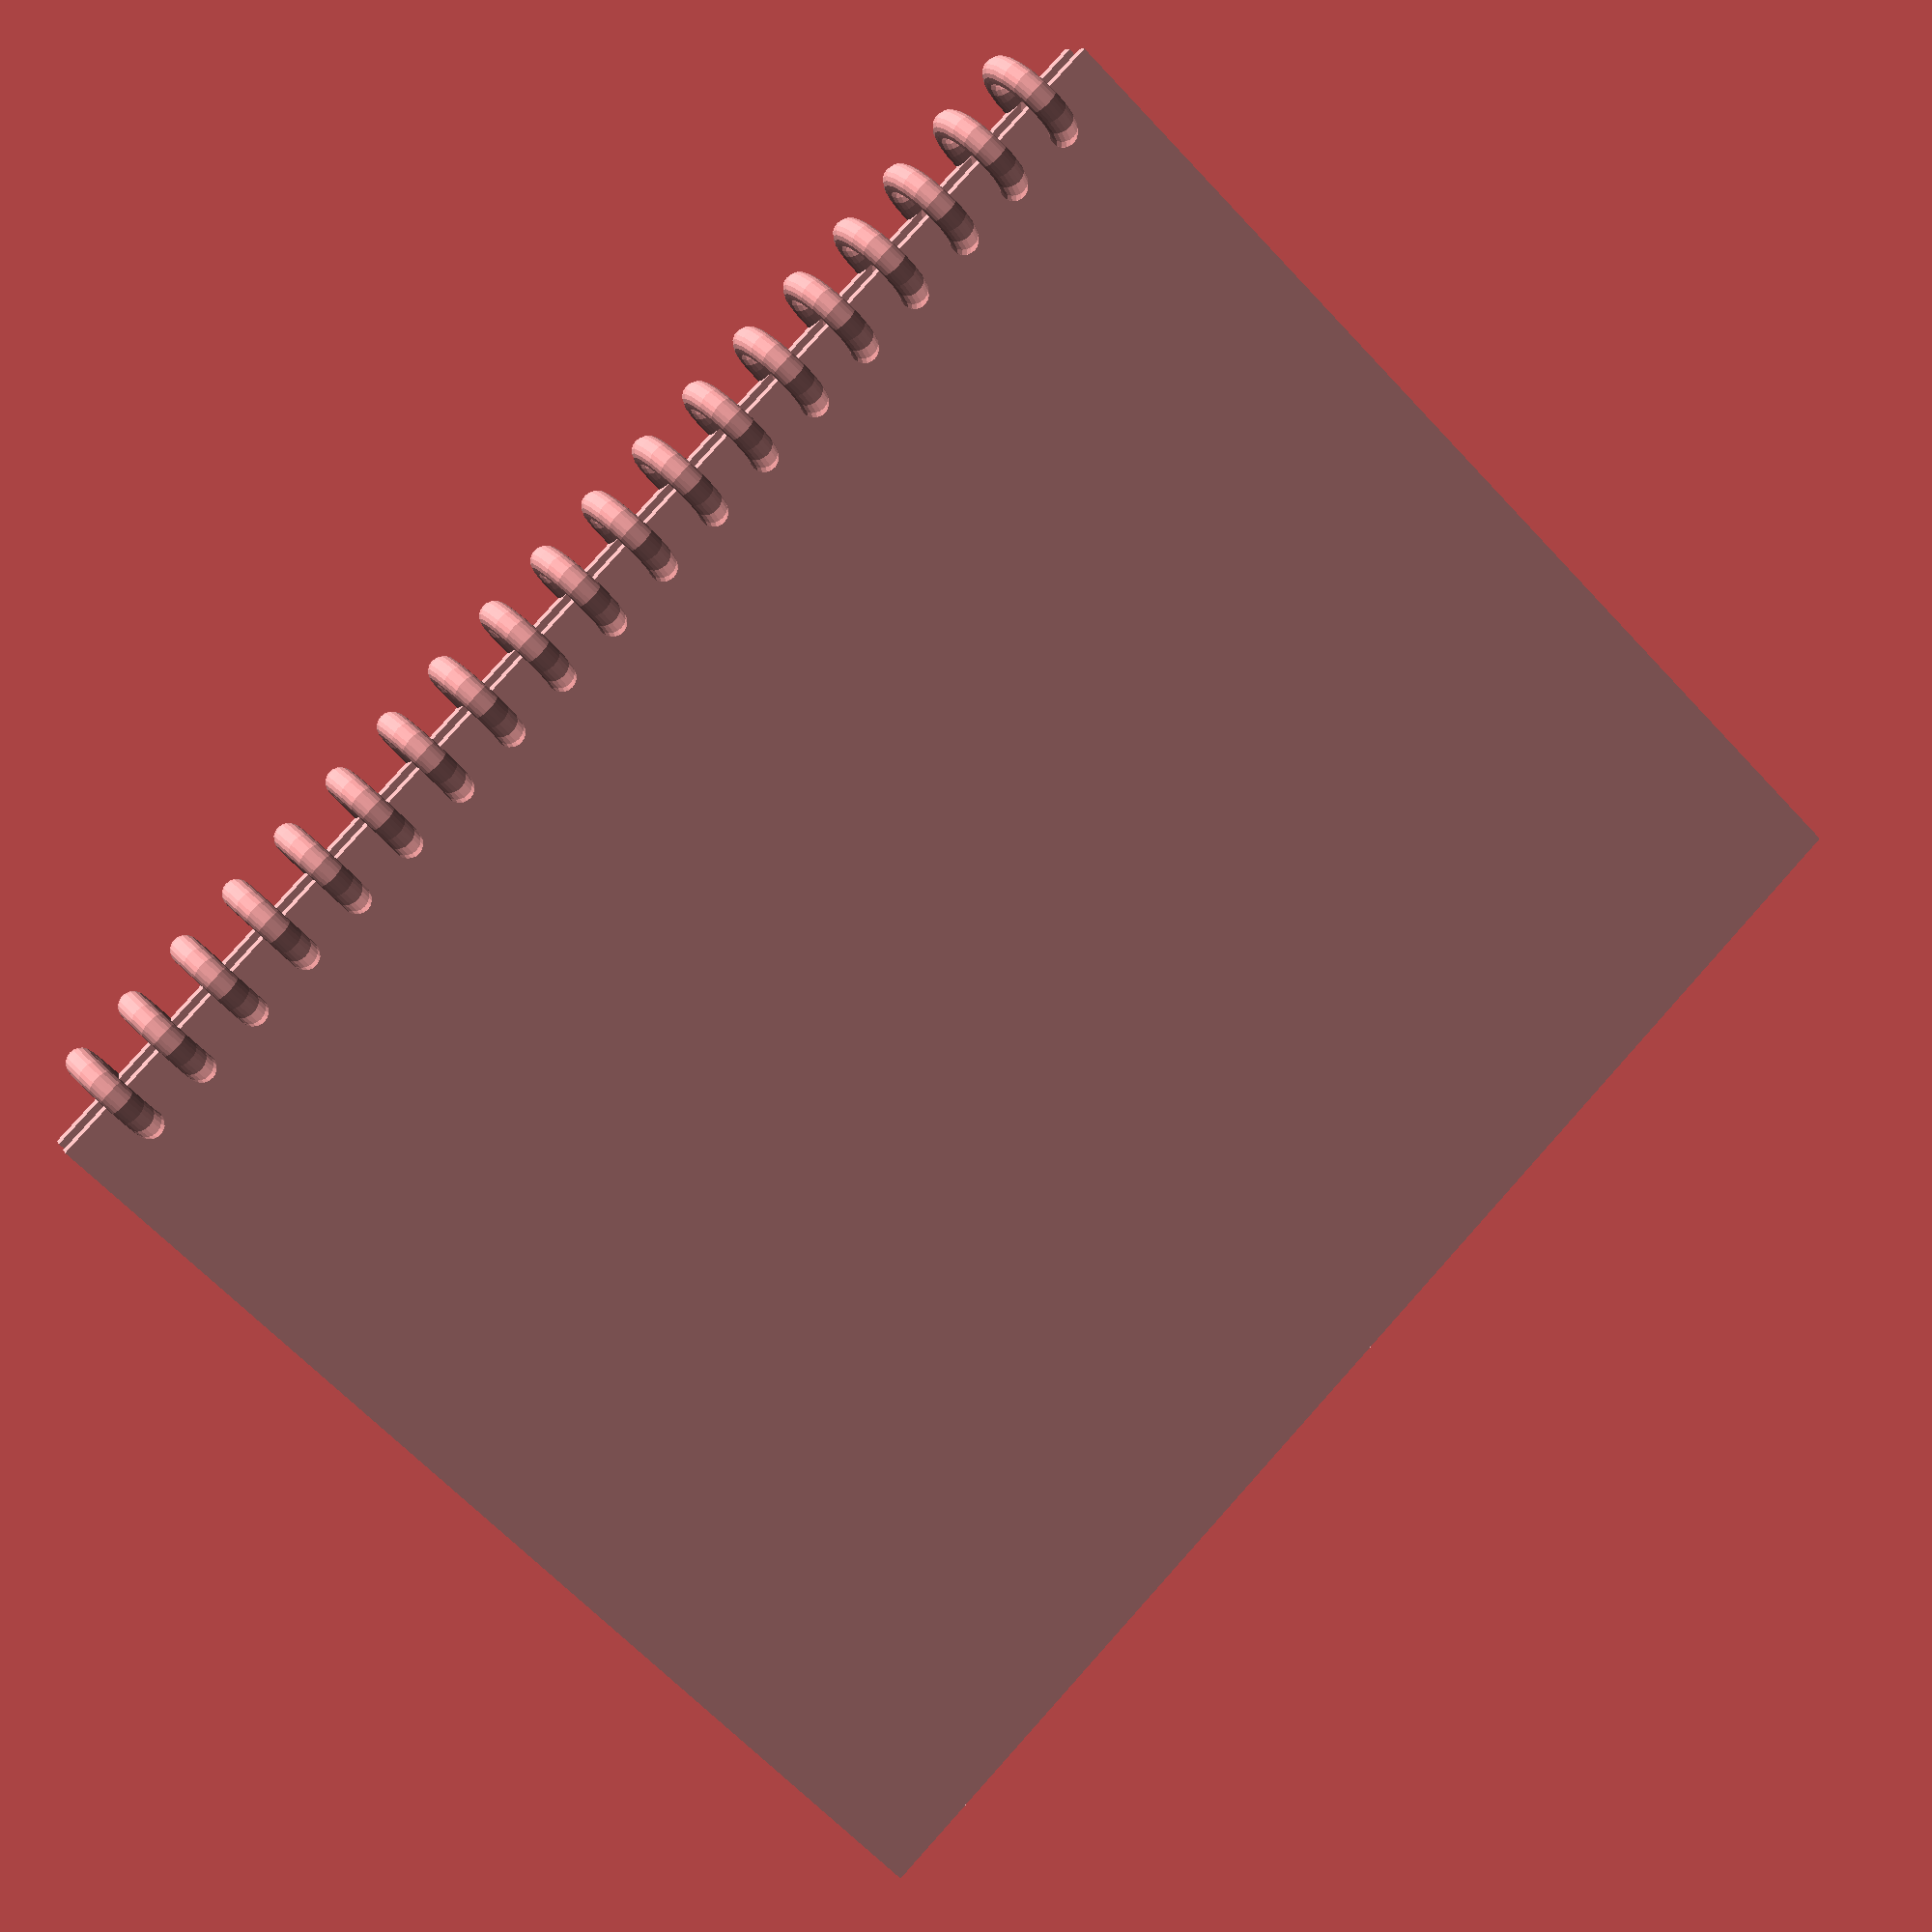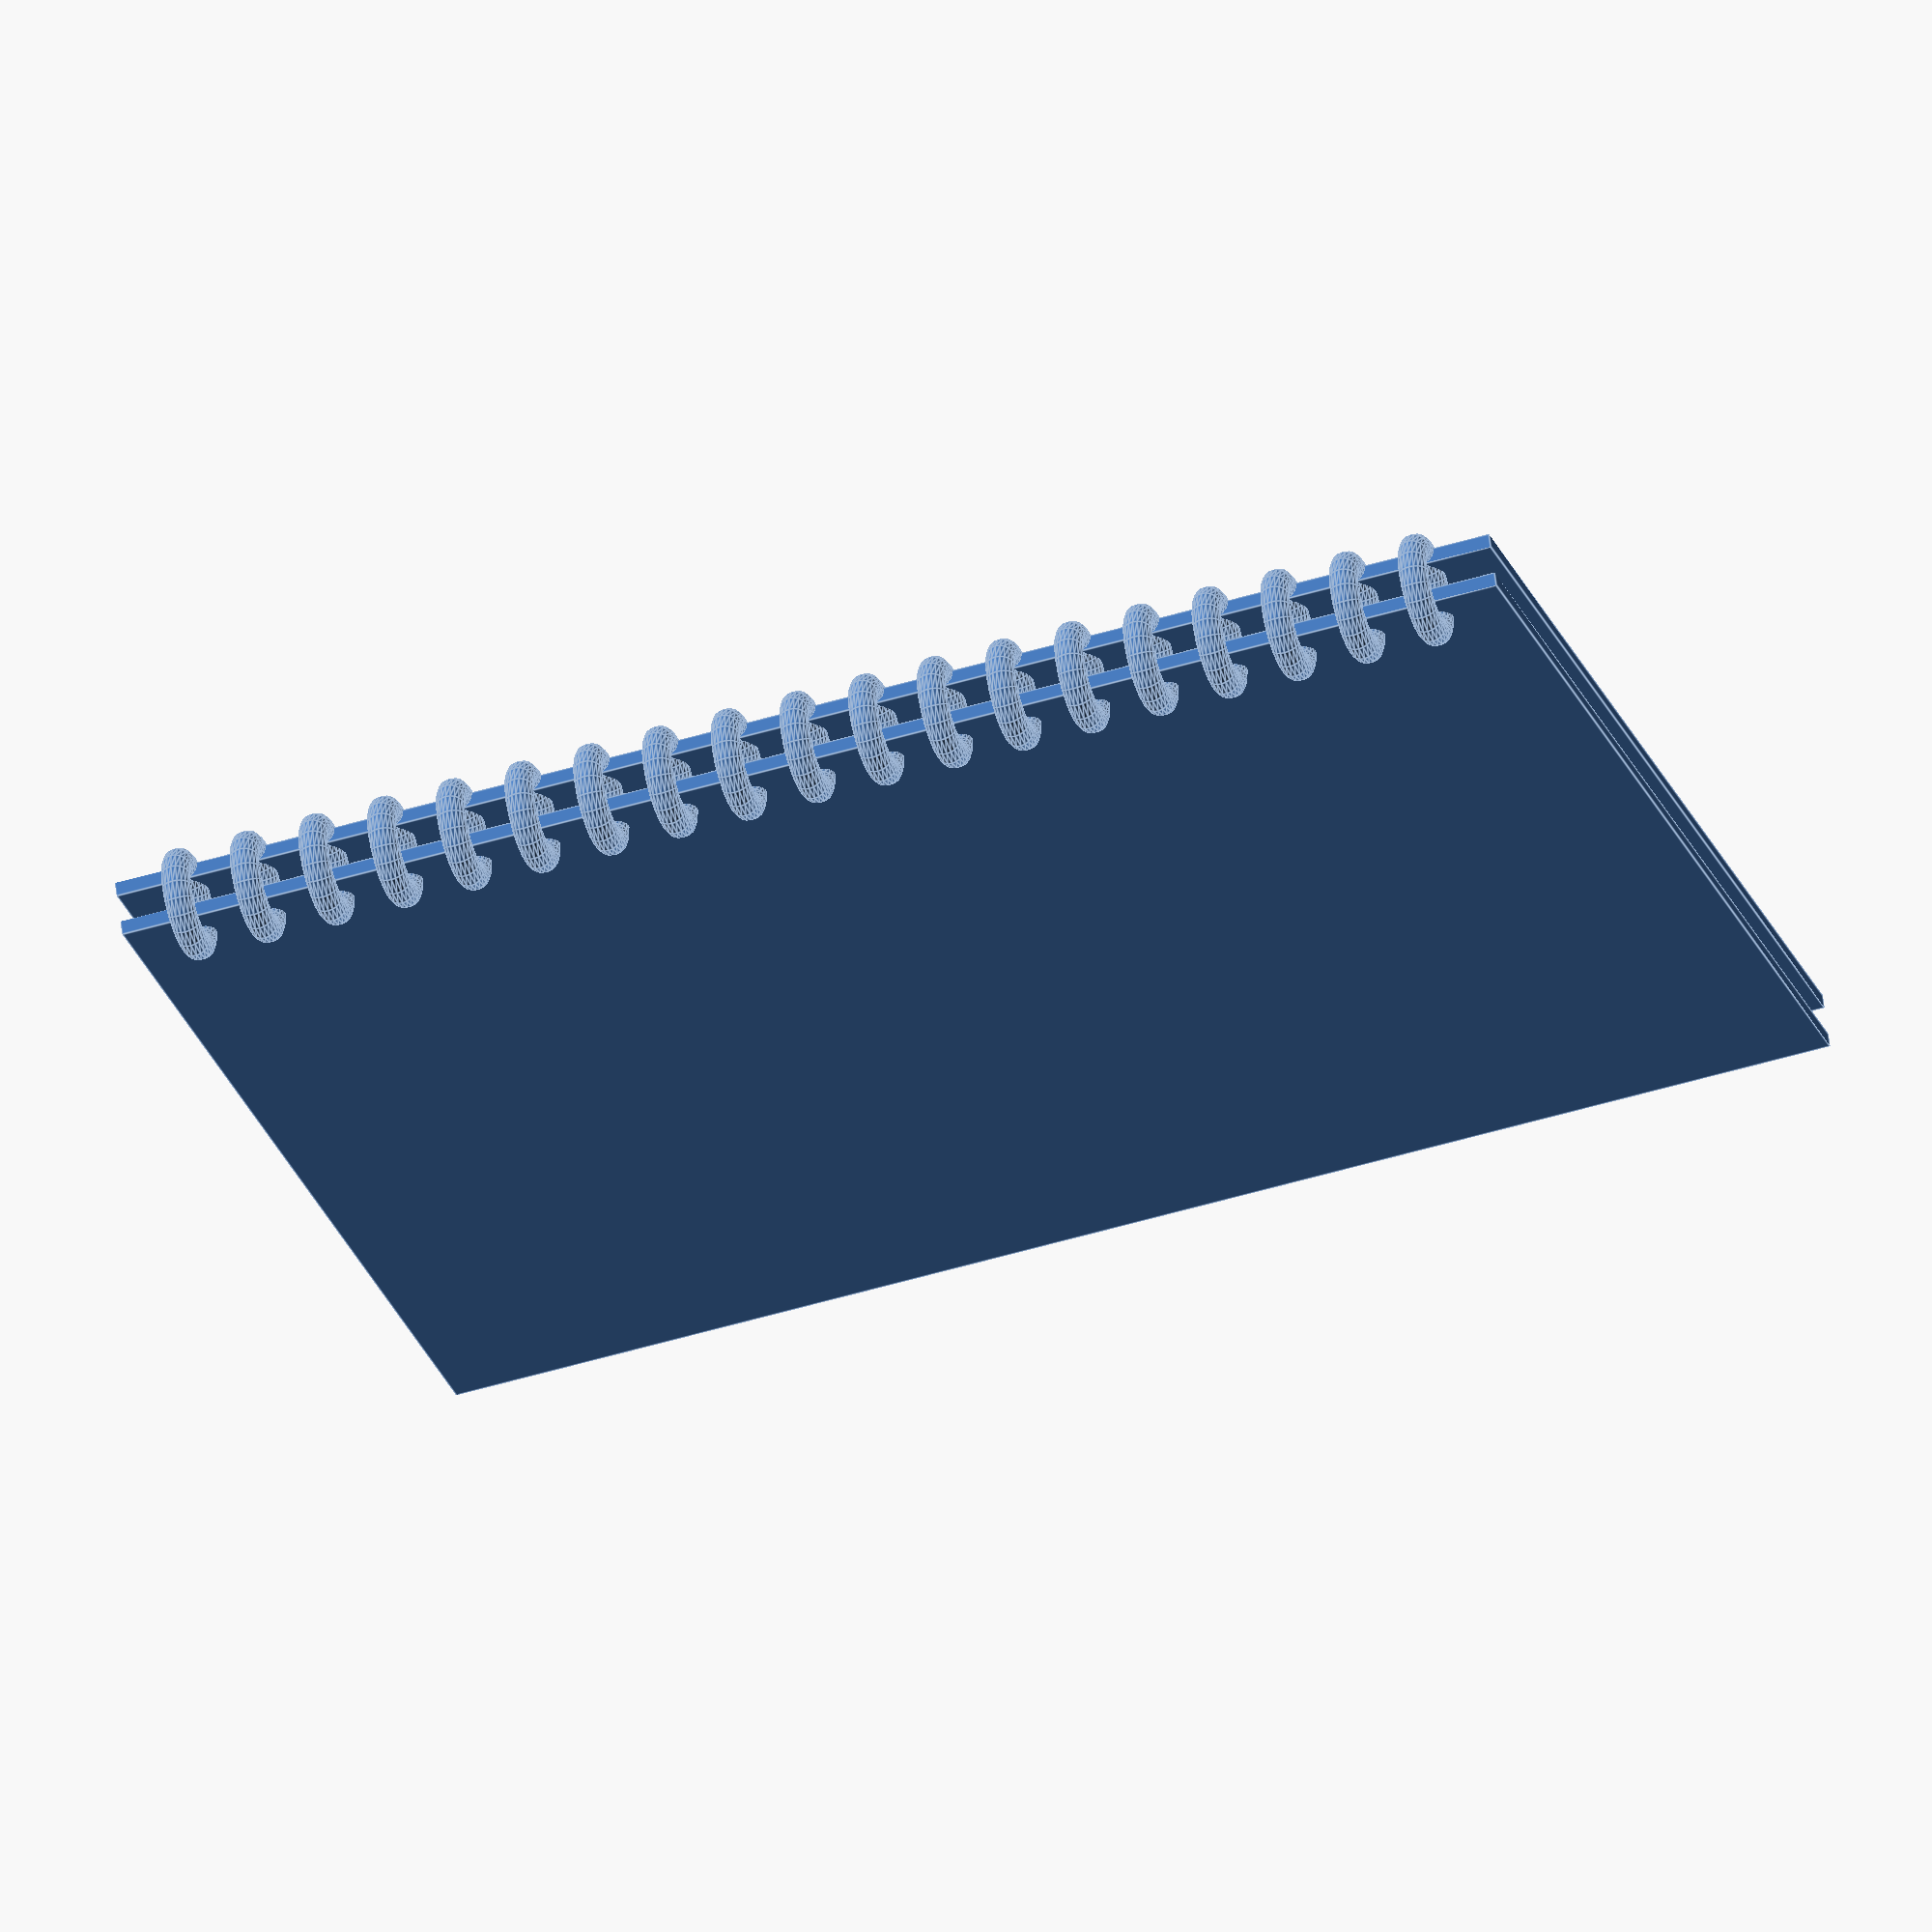
<openscad>

module ring(){
rotate([90,0,0])
rotate_extrude($fn=20) 
translate([3, 0, 0])
circle(r = 1, $fn = 20);
}


union(){
translate([0,0,2])
cube([80,100,1]);

translate([4,5,0])
cube([76,90,3]);

translate([0,0,-1])
cube([80,100,1]);


 for (i =[1:19]){
     translate([0,5*i,0])
     ring();
 }
}
</openscad>
<views>
elev=170.3 azim=315.4 roll=18.1 proj=p view=wireframe
elev=296.8 azim=106.9 roll=172.6 proj=o view=edges
</views>
